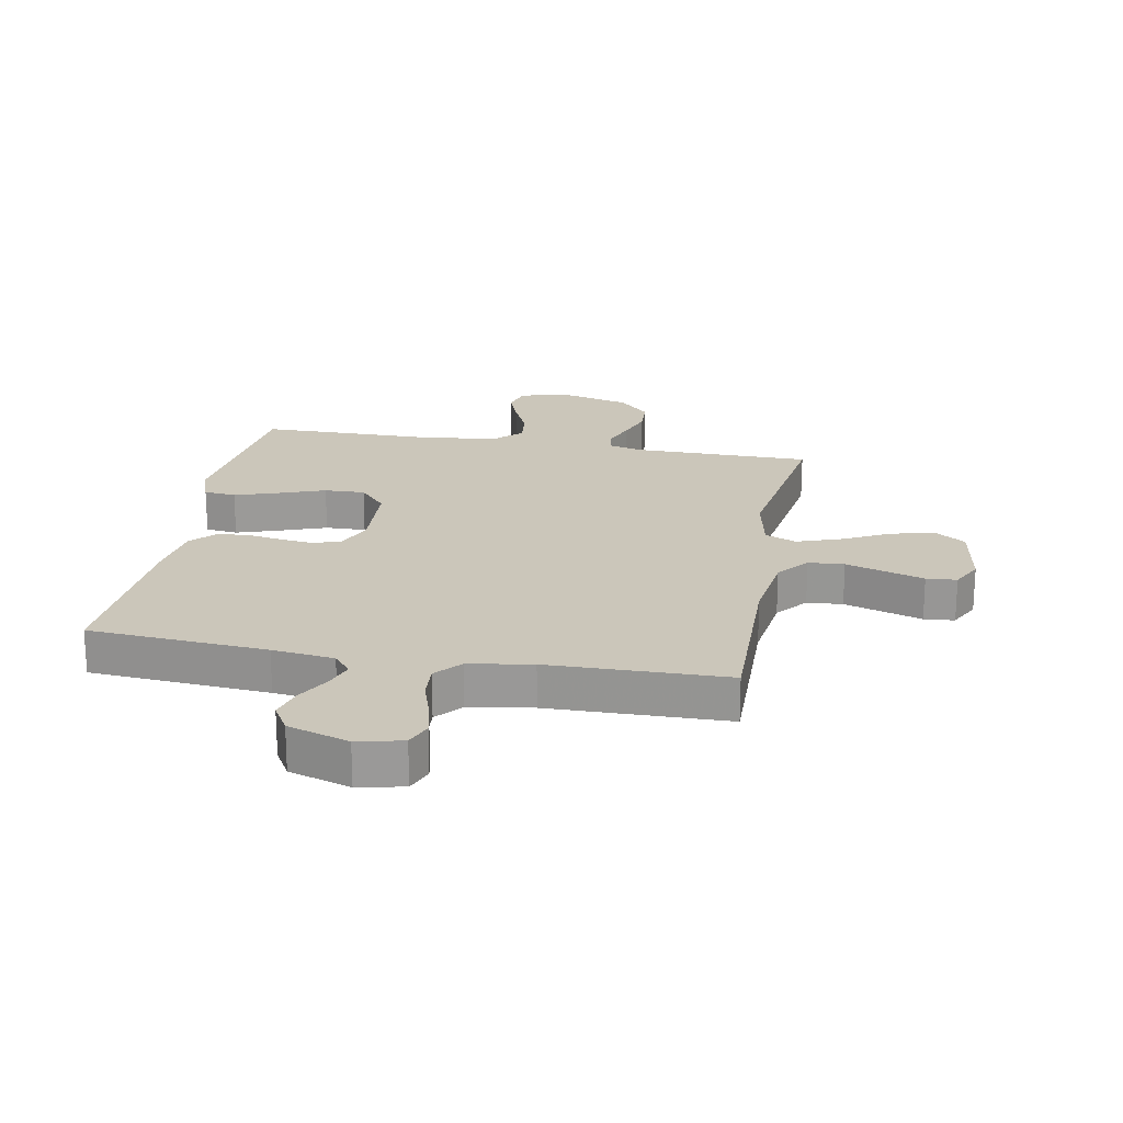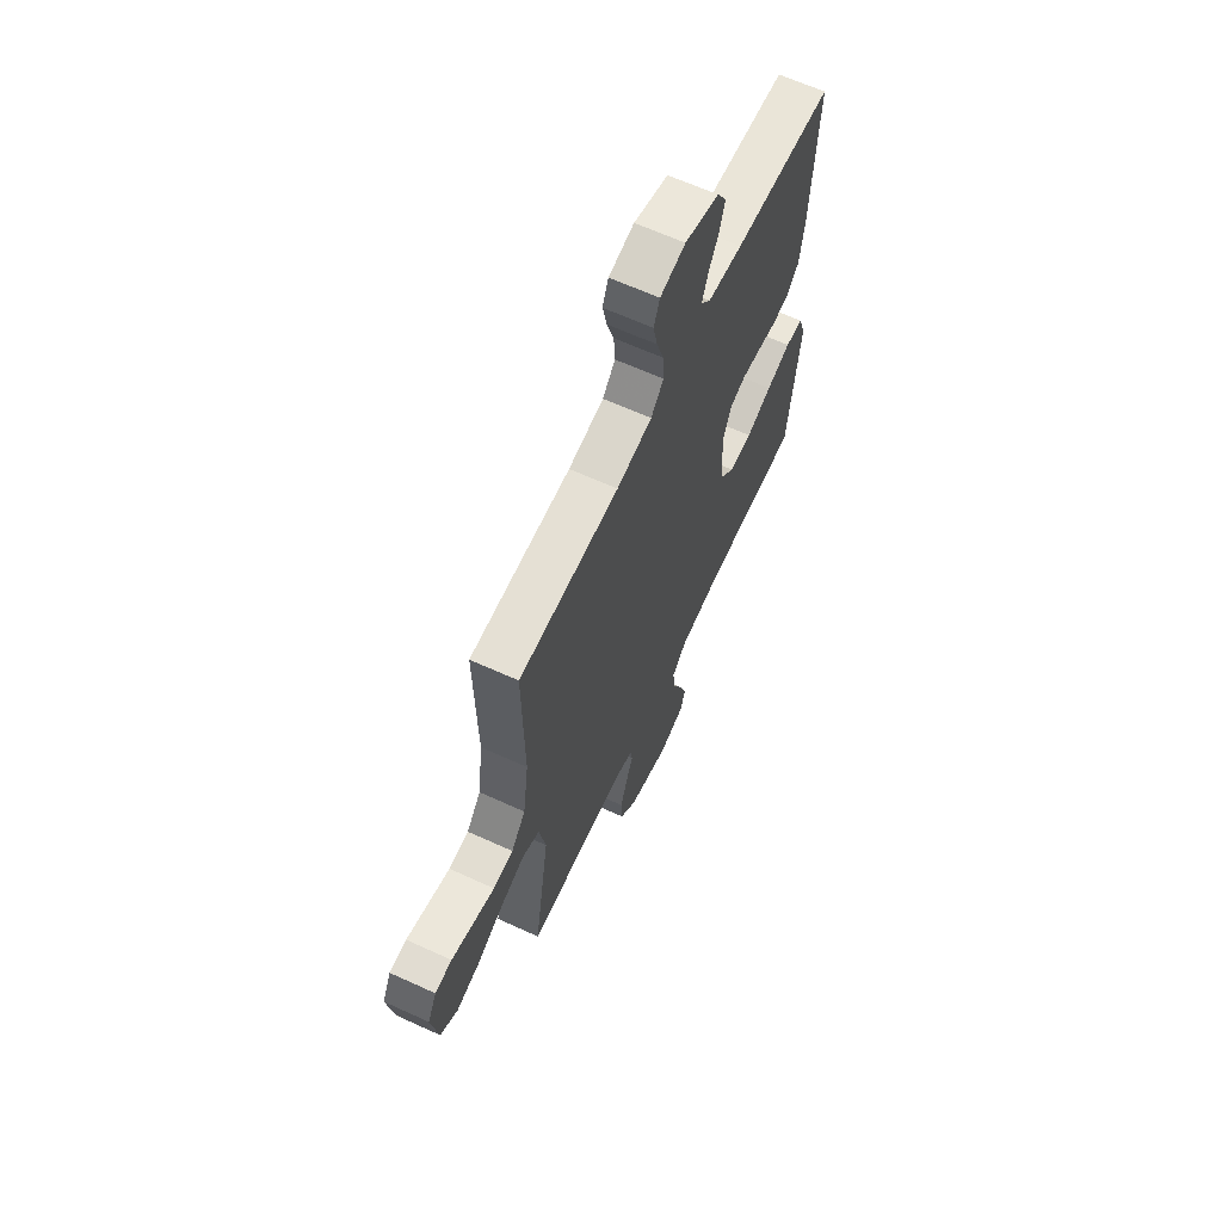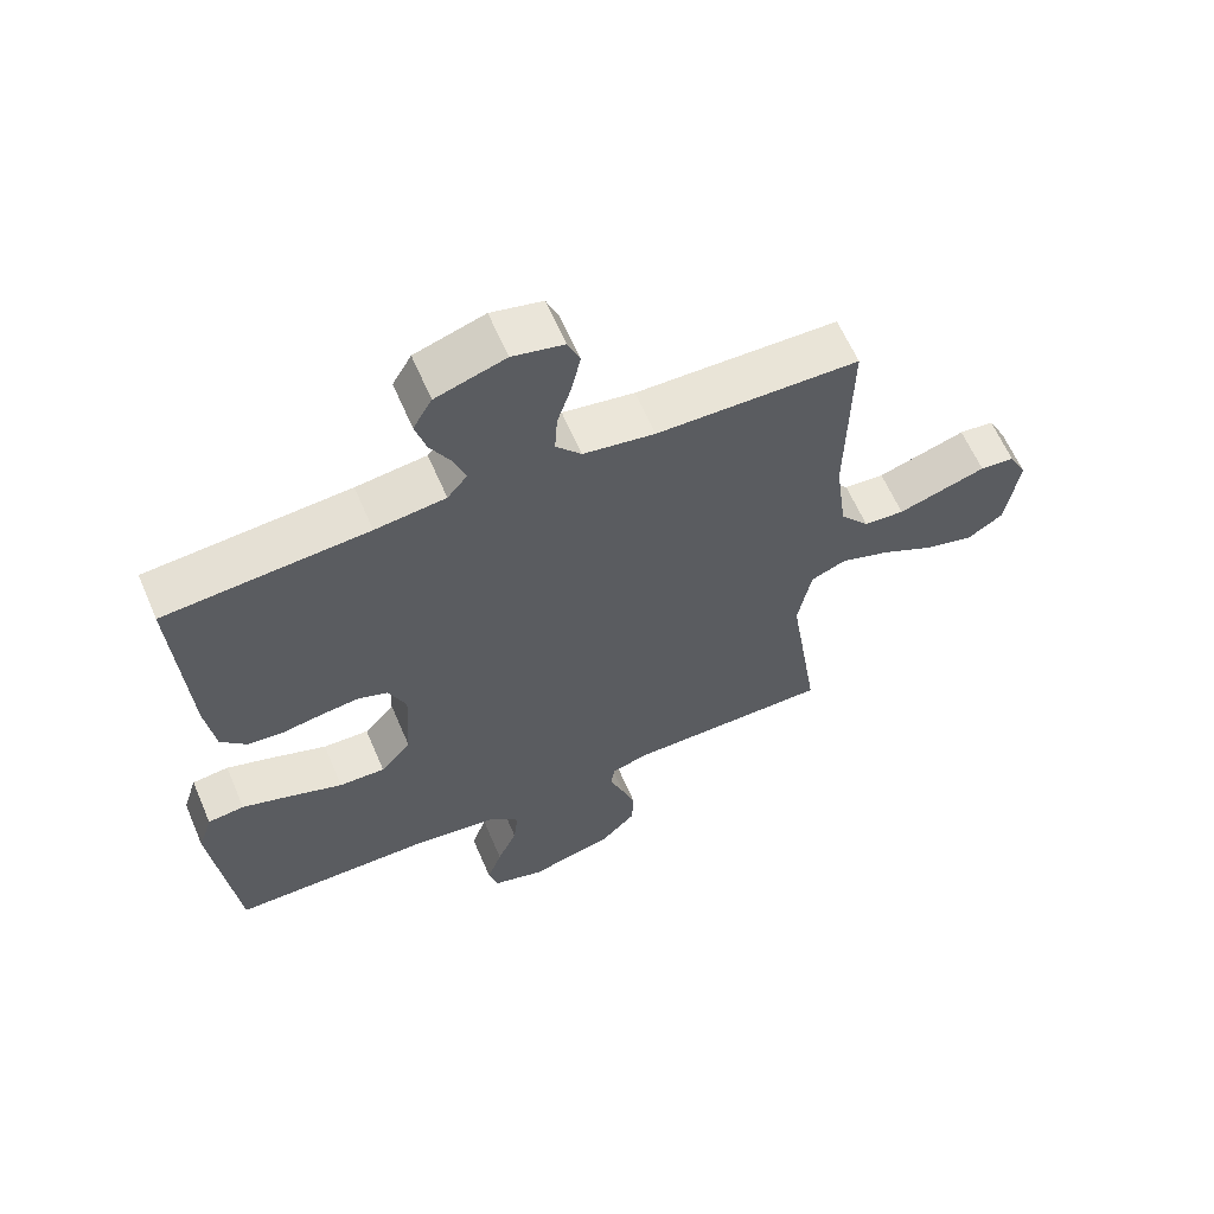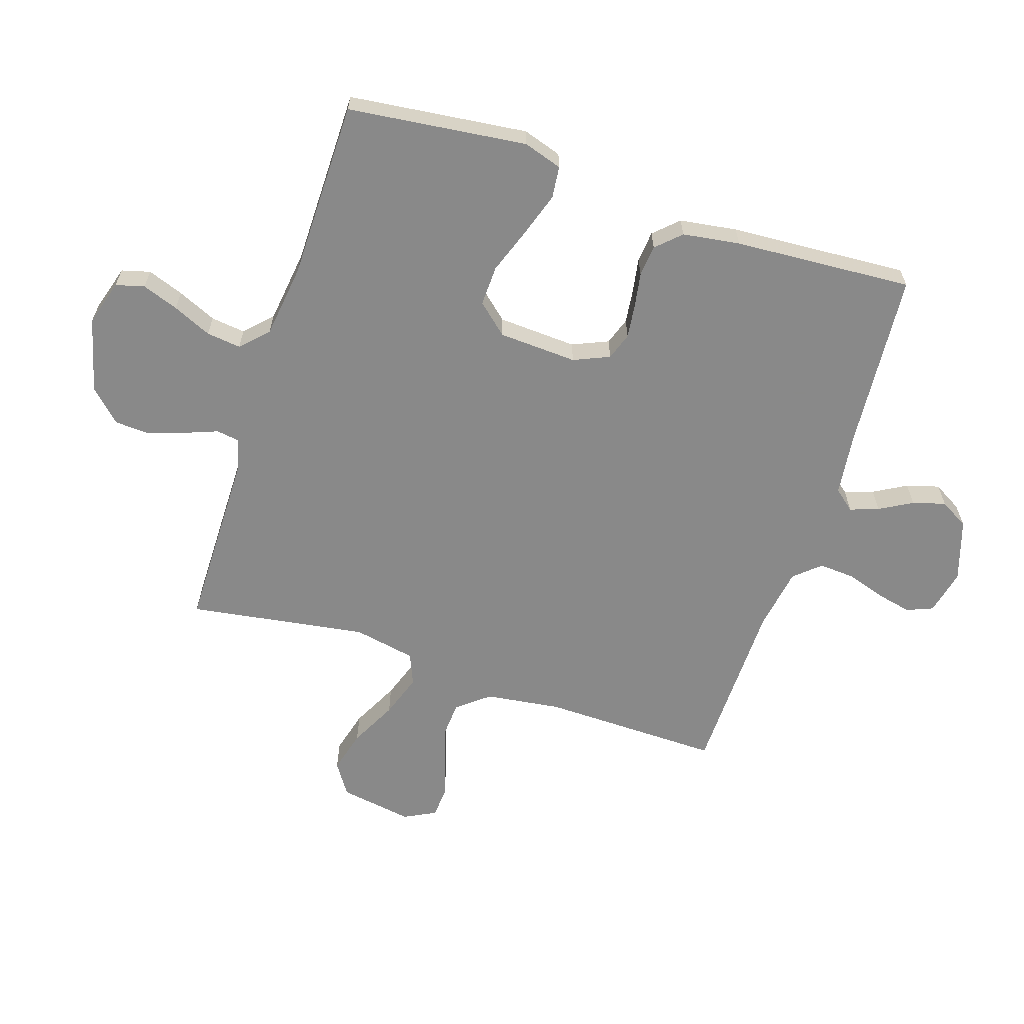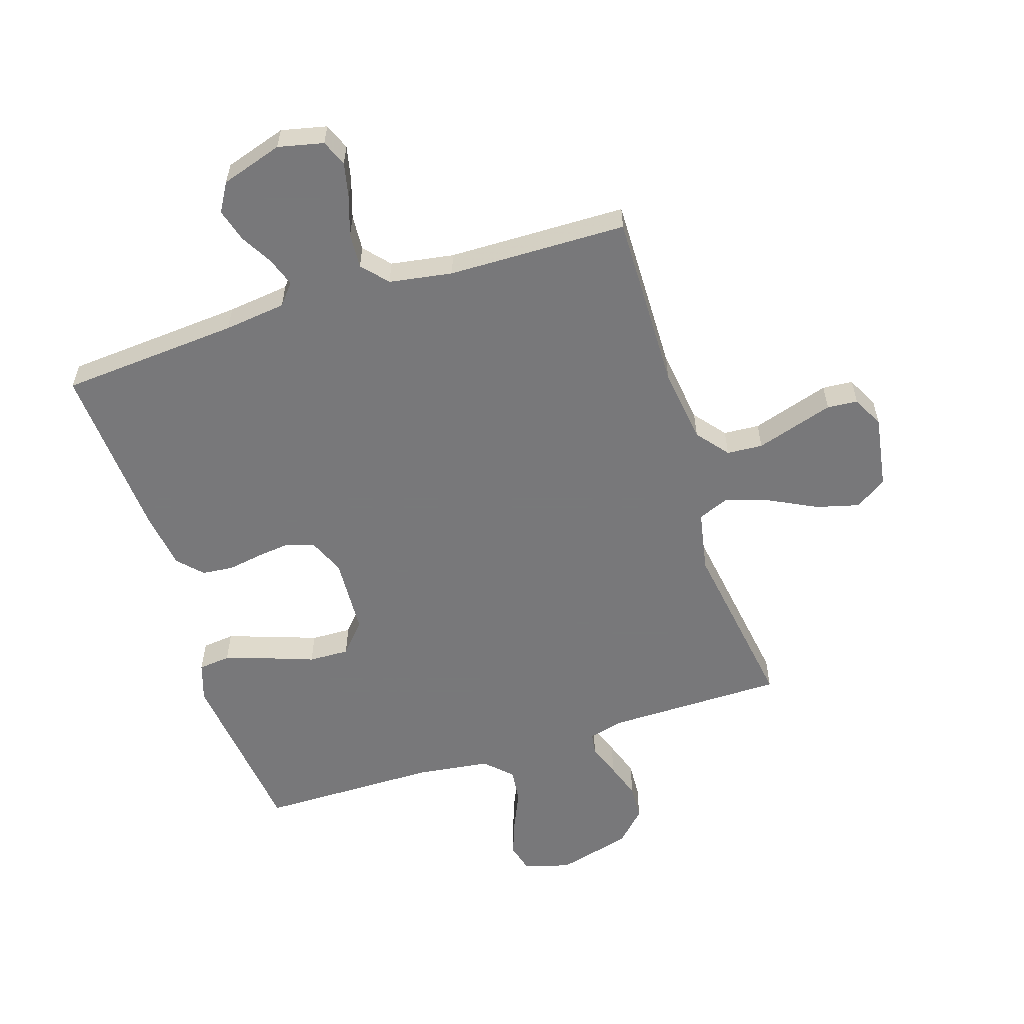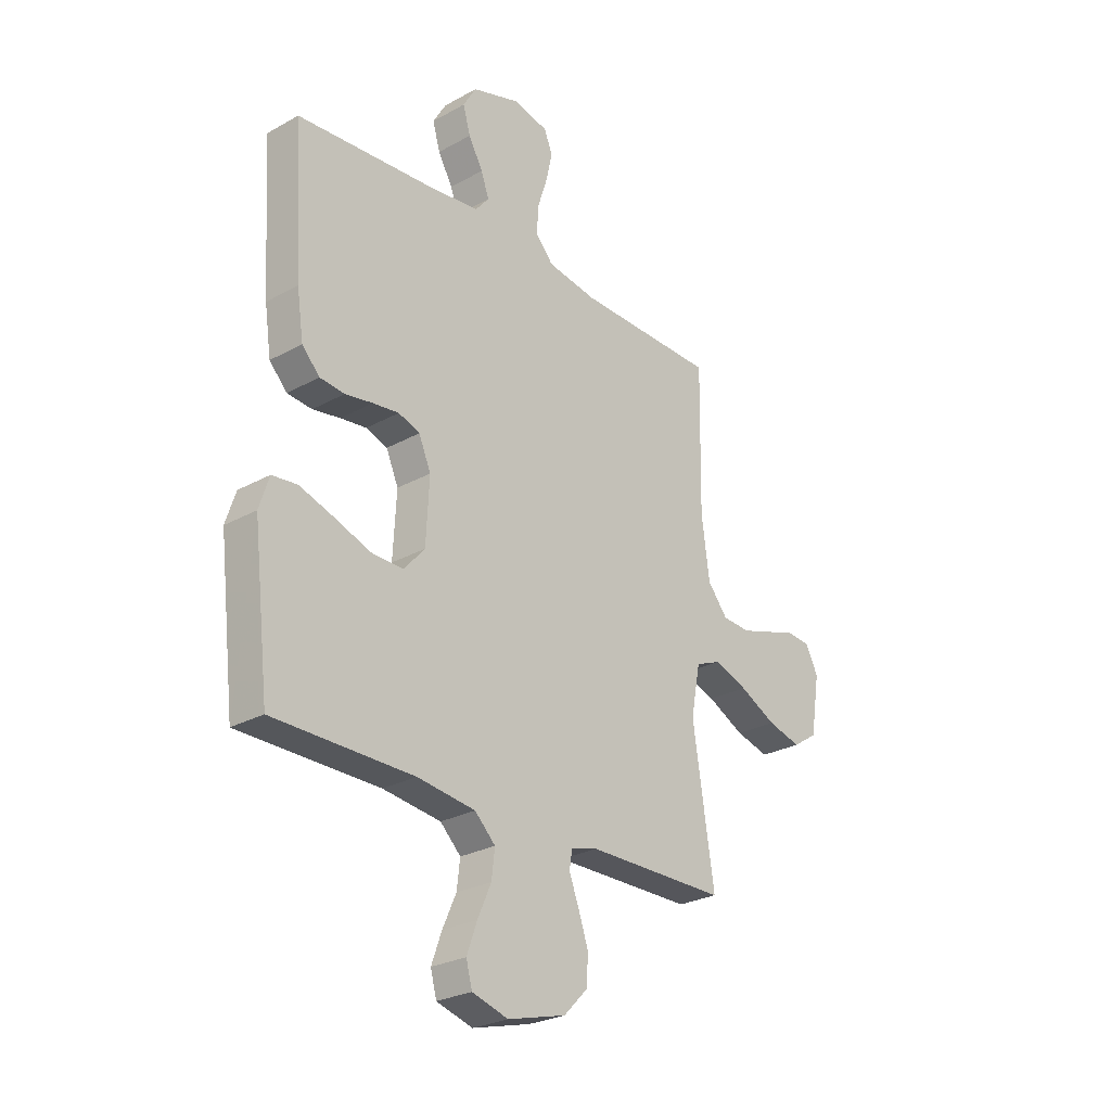
<metadata>
{"format":"obj","ext":"obj","renderer":"f3d","projection":"perspective","resolution":1024,"background":"white","views":[{"elev":21.1,"azim":10.3,"up":"+Y"},{"elev":64.5,"azim":114.7,"up":"+Z"},{"elev":61.9,"azim":-23.2,"up":"+Z"},{"elev":-63.0,"azim":-108.1,"up":"+Y"},{"elev":-57.6,"azim":17.7,"up":"+Y"},{"elev":-26.6,"azim":-49.0,"up":"+Z"}]}
</metadata>
<code>
v -0.5 0.07 -0.5
v -0.535 0.07 -0.2
v -0.514 0.07 -0.135
v -0.46 0.07 -0.129
v -0.387 0.07 -0.153
v -0.309 0.07 -0.181
v -0.241 0.07 -0.183
v -0.196 0.07 -0.132
v -0.189 0.07 0
v -0.215 0.07 0.06
v -0.261 0.07 0.076
v -0.317 0.07 0.069
v -0.376 0.07 0.059
v -0.429 0.07 0.064
v -0.467 0.07 0.104
v -0.481 0.07 0.2
v -0.5 0.07 0.5
v -0.2 0.07 0.523
v -0.096 0.07 0.536
v -0.067 0.07 0.571
v -0.084 0.07 0.619
v -0.115 0.07 0.674
v -0.131 0.07 0.729
v -0.103 0.07 0.777
v 0 0.07 0.81
v 0.076 0.07 0.793
v 0.094 0.07 0.749
v 0.081 0.07 0.69
v 0.06 0.07 0.625
v 0.056 0.07 0.565
v 0.094 0.07 0.522
v 0.2 0.07 0.505
v 0.5 0.07 0.5
v 0.495 0.07 0.2
v 0.512 0.07 0.073
v 0.555 0.07 0.02
v 0.615 0.07 0.016
v 0.682 0.07 0.037
v 0.746 0.07 0.057
v 0.797 0.07 0.053
v 0.824 0.07 0
v 0.804 0.07 -0.123
v 0.751 0.07 -0.158
v 0.679 0.07 -0.139
v 0.6 0.07 -0.099
v 0.527 0.07 -0.074
v 0.474 0.07 -0.096
v 0.454 0.07 -0.2
v 0.5 0.07 -0.5
v 0.2 0.07 -0.502
v 0.143 0.07 -0.517
v 0.137 0.07 -0.555
v 0.158 0.07 -0.61
v 0.179 0.07 -0.671
v 0.176 0.07 -0.731
v 0.125 0.07 -0.783
v 0 0.07 -0.816
v -0.077 0.07 -0.793
v -0.09 0.07 -0.745
v -0.068 0.07 -0.684
v -0.039 0.07 -0.619
v -0.032 0.07 -0.561
v -0.076 0.07 -0.518
v -0.2 0.07 -0.502
v -0.5 0 -0.5
v -0.535 0 -0.2
v -0.514 0 -0.135
v -0.46 0 -0.129
v -0.387 0 -0.153
v -0.309 0 -0.181
v -0.241 0 -0.183
v -0.196 0 -0.132
v -0.189 0 0
v -0.215 0 0.06
v -0.261 0 0.076
v -0.317 0 0.069
v -0.376 0 0.059
v -0.429 0 0.064
v -0.467 0 0.104
v -0.481 0 0.2
v -0.5 0 0.5
v -0.2 0 0.523
v -0.096 0 0.536
v -0.067 0 0.571
v -0.084 0 0.619
v -0.115 0 0.674
v -0.131 0 0.729
v -0.103 0 0.777
v 0 0 0.81
v 0.076 0 0.793
v 0.094 0 0.749
v 0.081 0 0.69
v 0.06 0 0.625
v 0.056 0 0.565
v 0.094 0 0.522
v 0.2 0 0.505
v 0.5 0 0.5
v 0.495 0 0.2
v 0.512 0 0.073
v 0.555 0 0.02
v 0.615 0 0.016
v 0.682 0 0.037
v 0.746 0 0.057
v 0.797 0 0.053
v 0.824 0 0
v 0.804 0 -0.123
v 0.751 0 -0.158
v 0.679 0 -0.139
v 0.6 0 -0.099
v 0.527 0 -0.074
v 0.474 0 -0.096
v 0.454 0 -0.2
v 0.5 0 -0.5
v 0.2 0 -0.502
v 0.143 0 -0.517
v 0.137 0 -0.555
v 0.158 0 -0.61
v 0.179 0 -0.671
v 0.176 0 -0.731
v 0.125 0 -0.783
v 0 0 -0.816
v -0.077 0 -0.793
v -0.09 0 -0.745
v -0.068 0 -0.684
v -0.039 0 -0.619
v -0.032 0 -0.561
v -0.076 0 -0.518
v -0.2 0 -0.502
f 59 60 61
f 58 59 61
f 57 58 61
f 56 57 61
f 55 56 61
f 54 55 61
f 53 54 61
f 52 53 61
f 51 52 61 62
f 50 51 62 63
f 48 49 50
f 50 63 64
f 48 50 64
f 47 48 64
f 43 44 45
f 42 43 45
f 41 42 45
f 40 41 45
f 39 40 45
f 38 39 45
f 37 38 45
f 36 37 45 46
f 35 36 46 47
f 32 33 34
f 35 47 64
f 34 35 64
f 32 34 64
f 31 32 64
f 27 28 29
f 26 27 29
f 25 26 29
f 24 25 29
f 23 24 29
f 22 23 29
f 21 22 29
f 20 21 29 30
f 30 31 64
f 20 30 64
f 19 20 64
f 16 17 18
f 15 16 18
f 14 15 18
f 13 14 18
f 12 13 18
f 11 12 18 19
f 4 5 6
f 3 4 6
f 2 3 6
f 1 2 6
f 64 1 6
f 64 6 7
f 10 11 19
f 9 10 19
f 8 9 19 64
f 7 8 64
f 125 124 123
f 125 123 122
f 125 122 121
f 125 121 120
f 125 120 119
f 125 119 118
f 125 118 117
f 125 117 116
f 126 125 116 115
f 127 126 115 114
f 114 113 112
f 128 127 114
f 128 114 112
f 128 112 111
f 109 108 107
f 109 107 106
f 109 106 105
f 109 105 104
f 109 104 103
f 109 103 102
f 109 102 101
f 110 109 101 100
f 111 110 100 99
f 98 97 96
f 128 111 99
f 128 99 98
f 128 98 96
f 128 96 95
f 93 92 91
f 93 91 90
f 93 90 89
f 93 89 88
f 93 88 87
f 93 87 86
f 93 86 85
f 94 93 85 84
f 128 95 94
f 128 94 84
f 128 84 83
f 82 81 80
f 82 80 79
f 82 79 78
f 82 78 77
f 82 77 76
f 83 82 76 75
f 70 69 68
f 70 68 67
f 70 67 66
f 70 66 65
f 70 65 128
f 71 70 128
f 83 75 74
f 83 74 73
f 128 83 73 72
f 128 72 71
f 1 65 66 2
f 2 66 67 3
f 3 67 68 4
f 4 68 69 5
f 5 69 70 6
f 6 70 71 7
f 7 71 72 8
f 8 72 73 9
f 9 73 74 10
f 10 74 75 11
f 11 75 76 12
f 12 76 77 13
f 13 77 78 14
f 14 78 79 15
f 15 79 80 16
f 16 80 81 17
f 17 81 82 18
f 18 82 83 19
f 19 83 84 20
f 20 84 85 21
f 21 85 86 22
f 22 86 87 23
f 23 87 88 24
f 24 88 89 25
f 25 89 90 26
f 26 90 91 27
f 27 91 92 28
f 28 92 93 29
f 29 93 94 30
f 30 94 95 31
f 31 95 96 32
f 32 96 97 33
f 33 97 98 34
f 34 98 99 35
f 35 99 100 36
f 36 100 101 37
f 37 101 102 38
f 38 102 103 39
f 39 103 104 40
f 40 104 105 41
f 41 105 106 42
f 42 106 107 43
f 43 107 108 44
f 44 108 109 45
f 45 109 110 46
f 46 110 111 47
f 47 111 112 48
f 48 112 113 49
f 49 113 114 50
f 50 114 115 51
f 51 115 116 52
f 52 116 117 53
f 53 117 118 54
f 54 118 119 55
f 55 119 120 56
f 56 120 121 57
f 57 121 122 58
f 58 122 123 59
f 59 123 124 60
f 60 124 125 61
f 61 125 126 62
f 62 126 127 63
f 63 127 128 64
f 64 128 65 1

</code>
